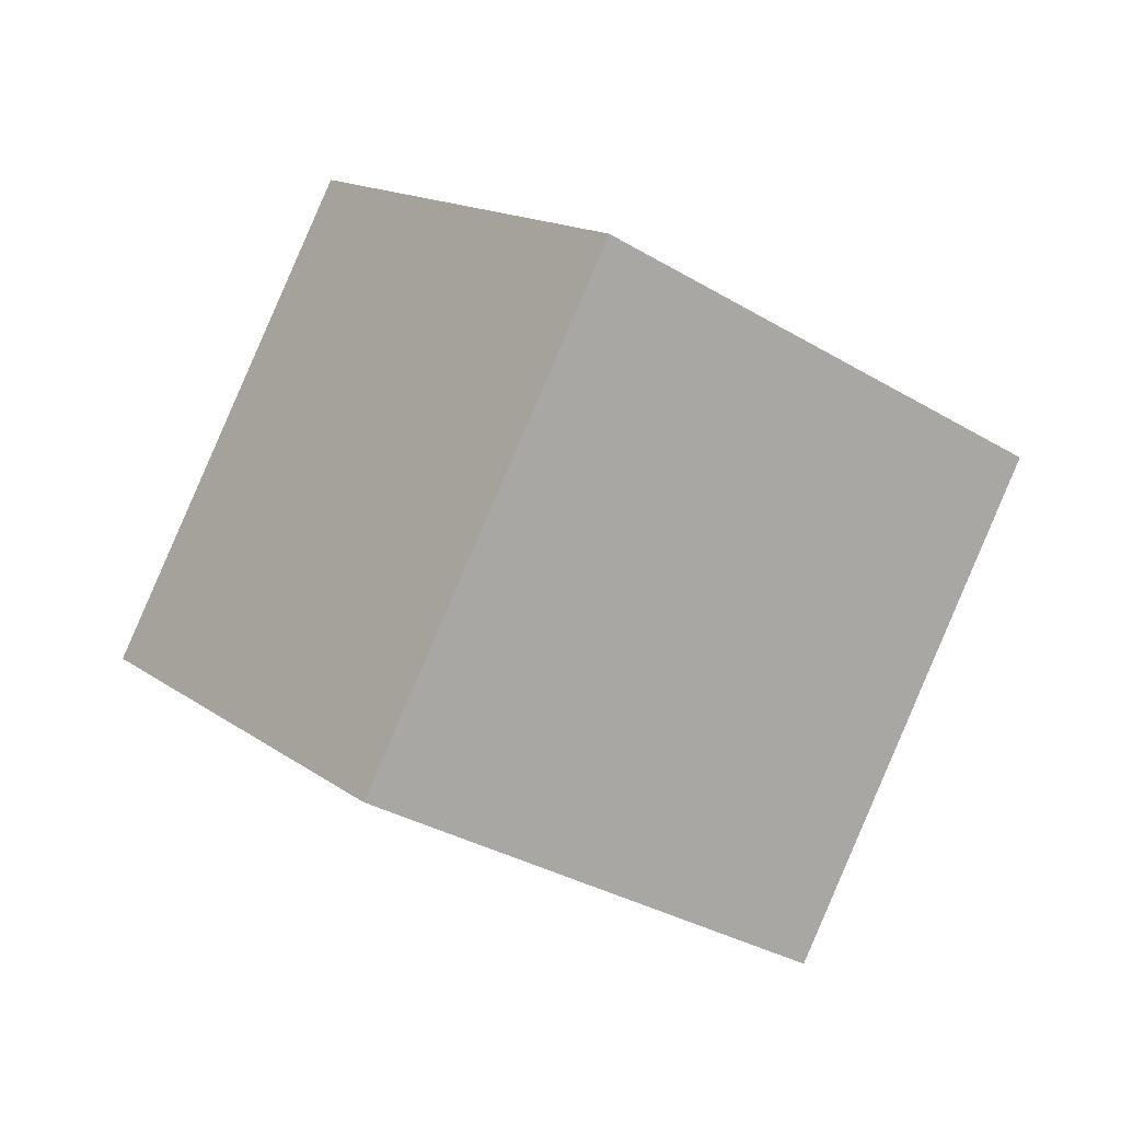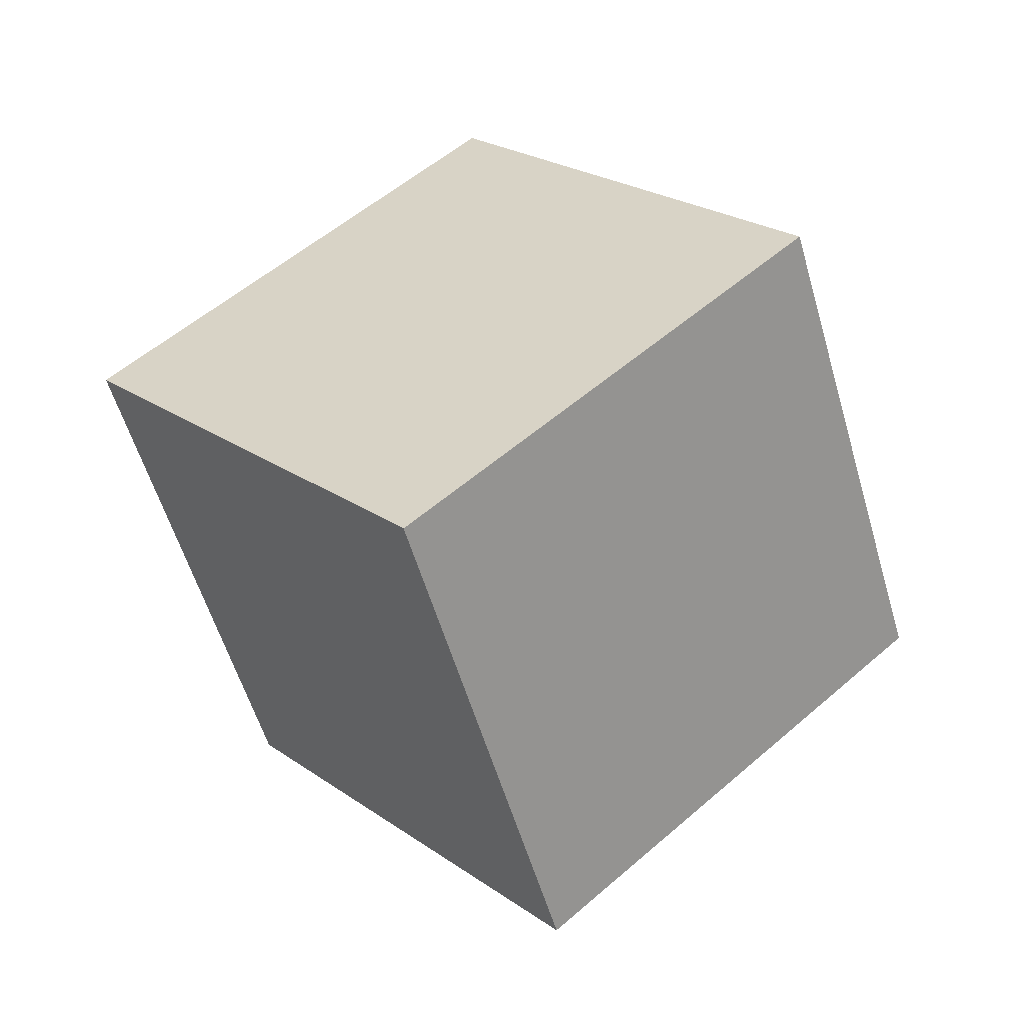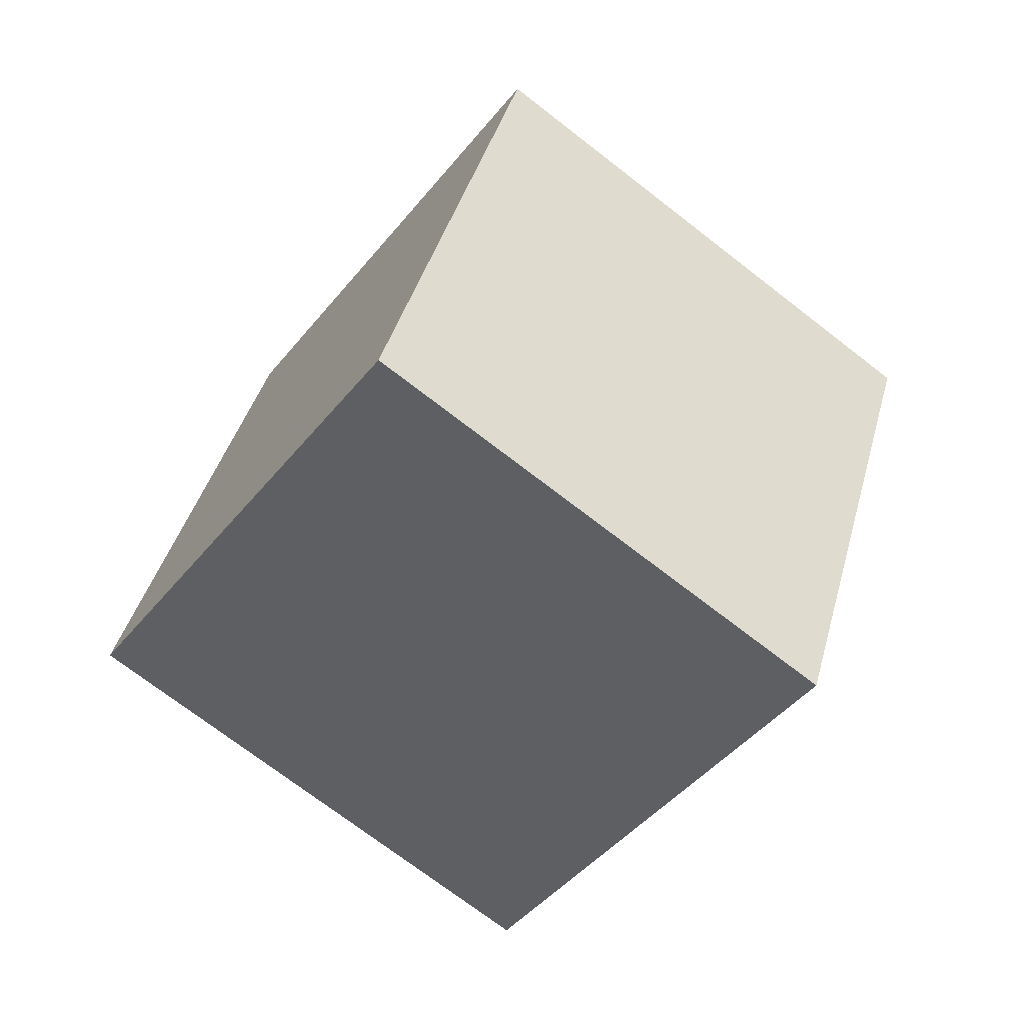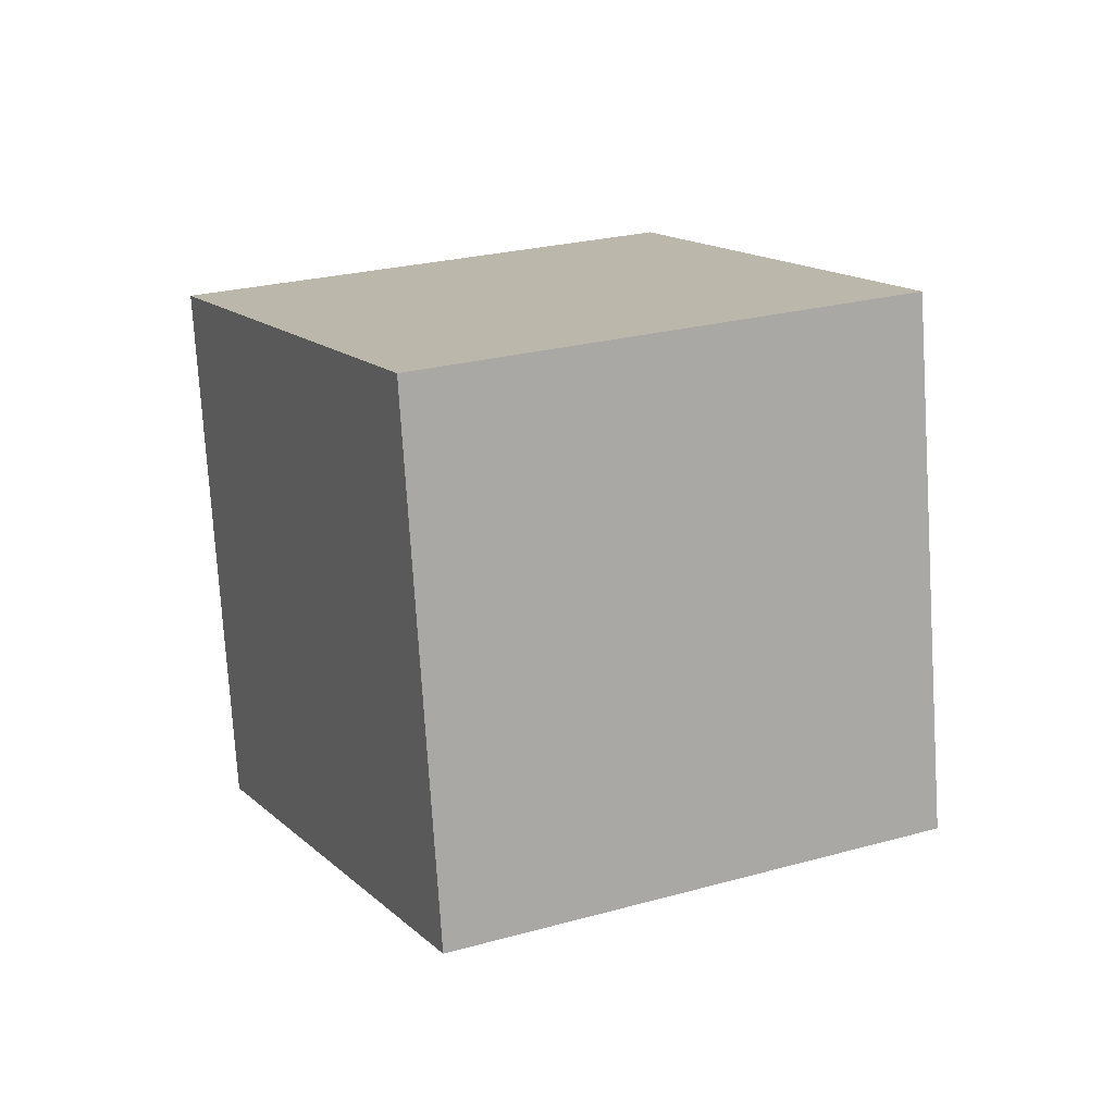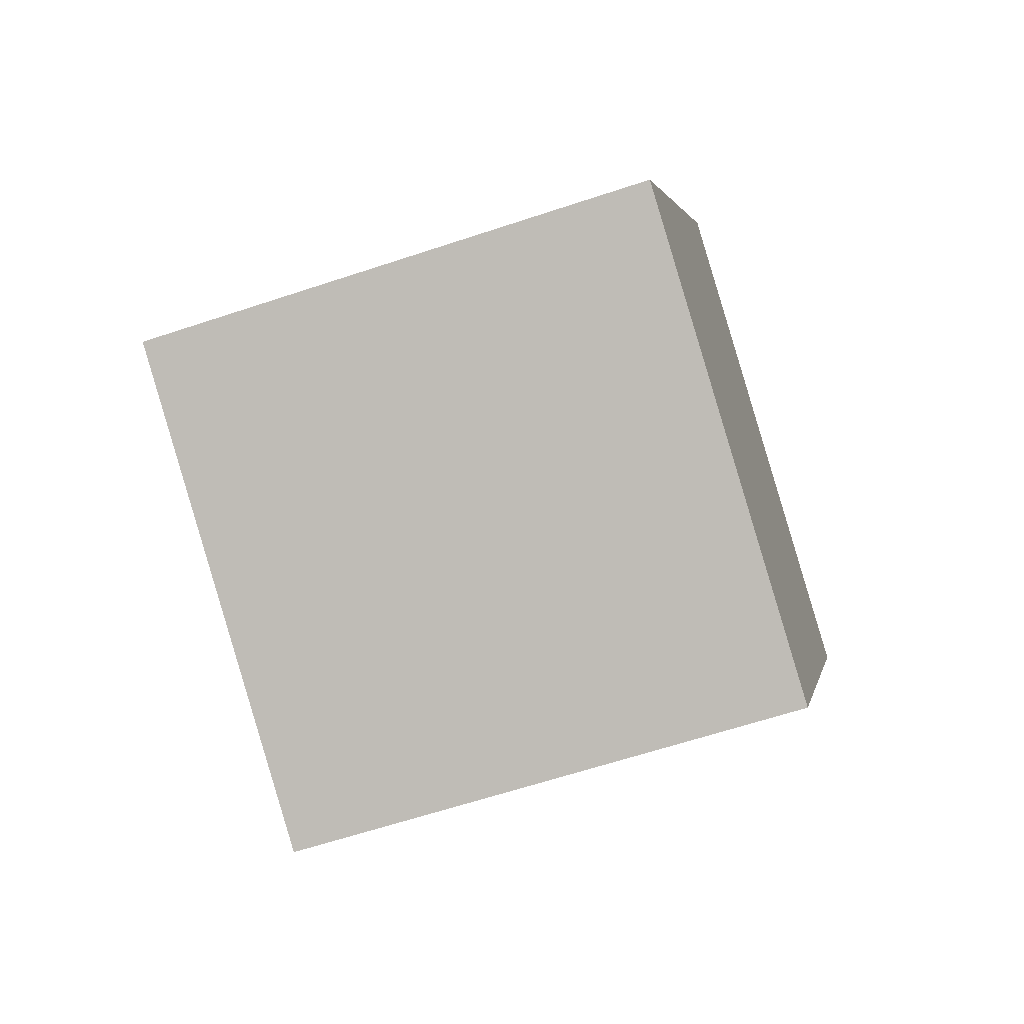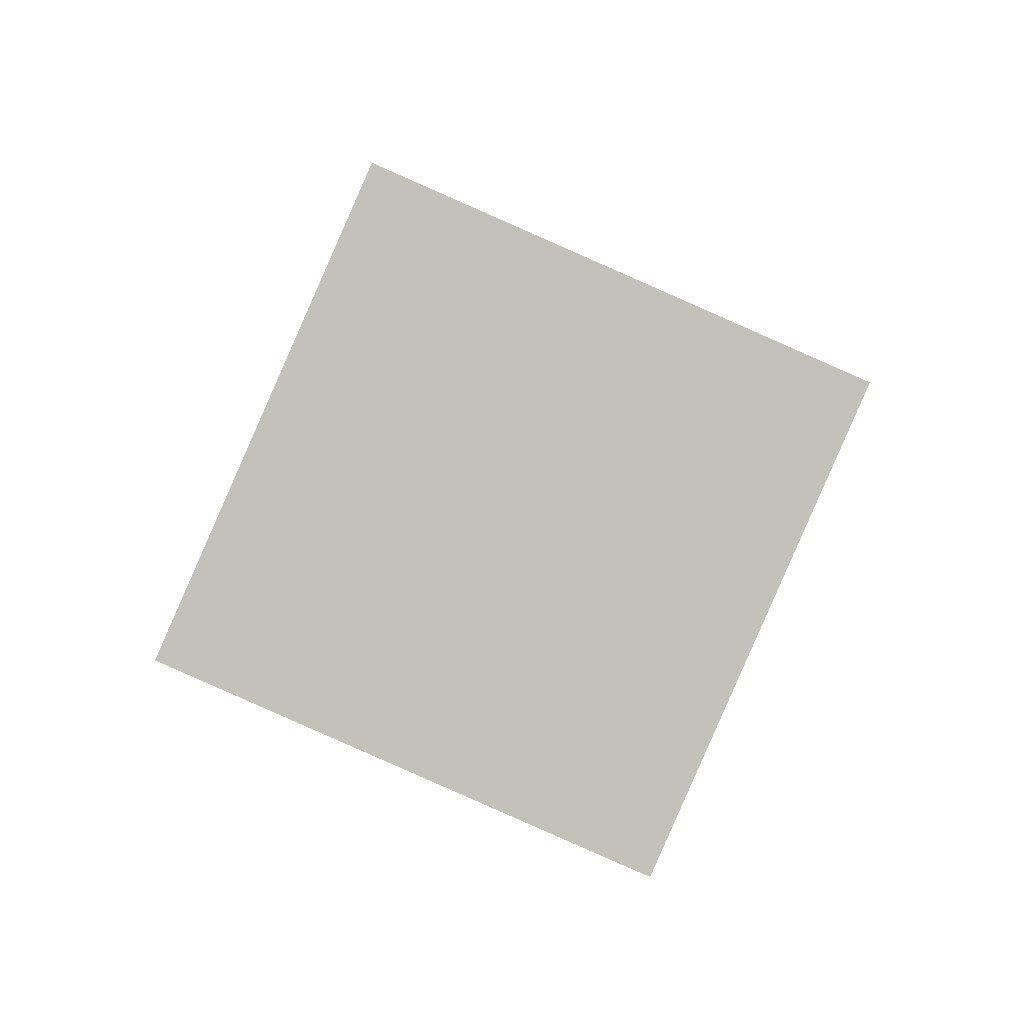
<metadata>
{"format":"obj","ext":"obj","renderer":"f3d","projection":"perspective","resolution":1024,"background":"white","views":[{"elev":35.8,"azim":-17.2,"up":"+Y"},{"elev":54.4,"azim":-80.3,"up":"+Z"},{"elev":-72.0,"azim":104.9,"up":"+Z"},{"elev":68.0,"azim":86.7,"up":"+Y"},{"elev":39.6,"azim":-77.3,"up":"+Y"},{"elev":-35.0,"azim":91.3,"up":"+Y"}]}
</metadata>
<code>
v 4.163 -3.123 12
v 1.539 -6.342 2.9
v 9.589 4.18 7.847
v 6.965 0.9609 -1.25
v -3.816 2.902 12.17
v -6.44 -0.3171 3.069
v 1.61 10.21 8.016
v -1.014 6.986 -1.08
f 2 4 1
f 5 2 1
f 1 4 3
f 3 5 1
f 2 8 4
f 6 2 5
f 6 8 2
f 4 8 3
f 7 5 3
f 3 8 7
f 7 6 5
f 8 6 7

</code>
